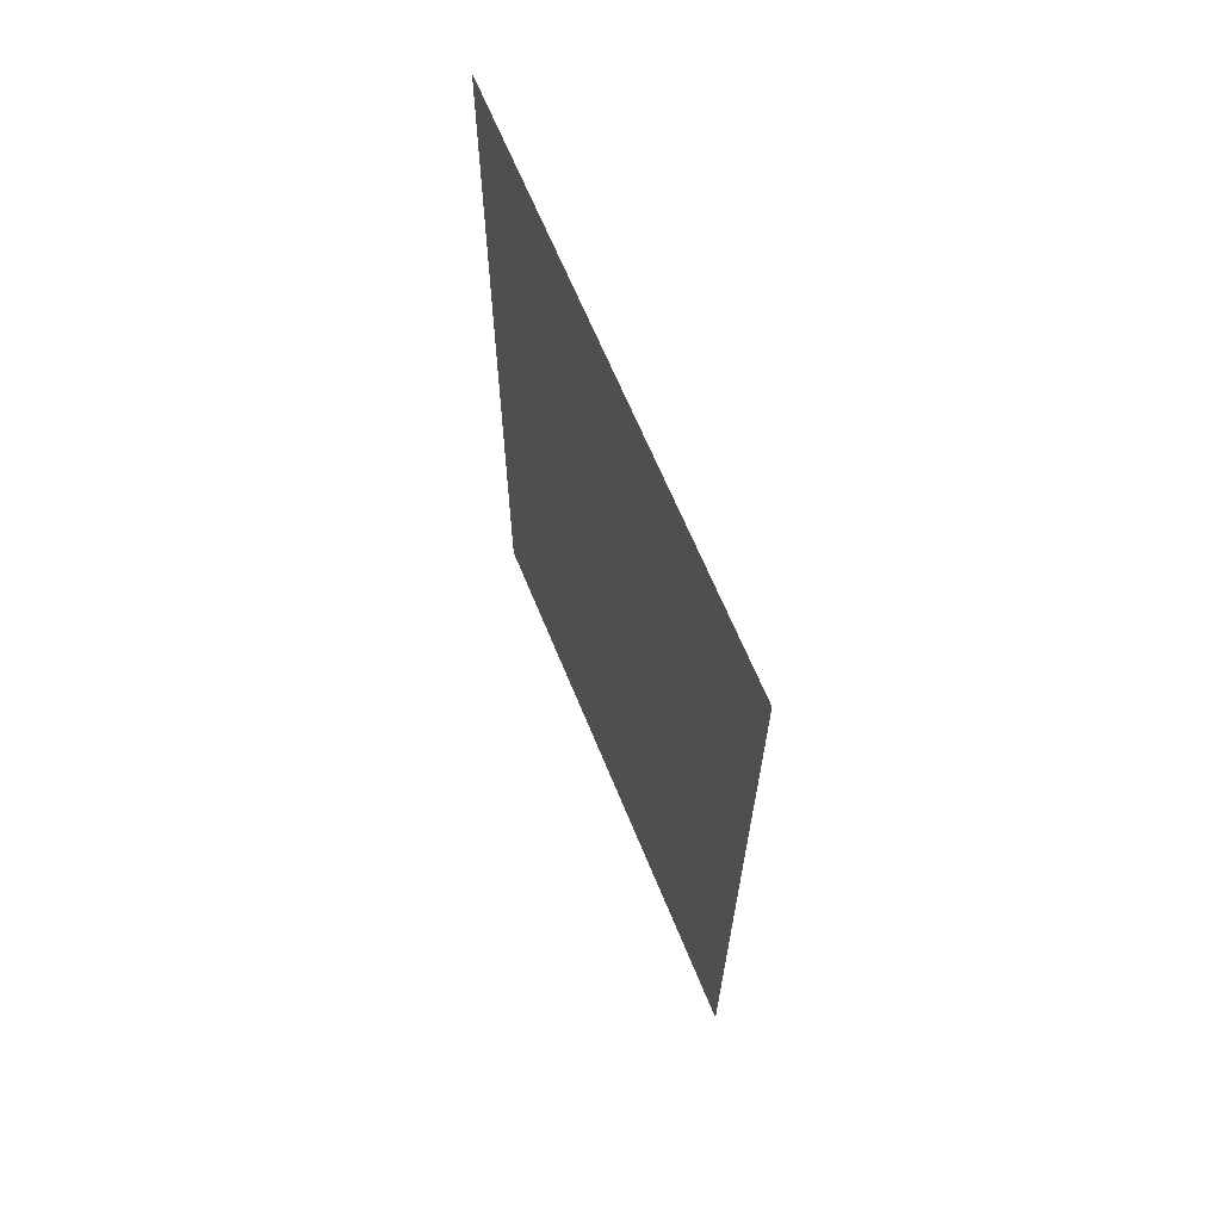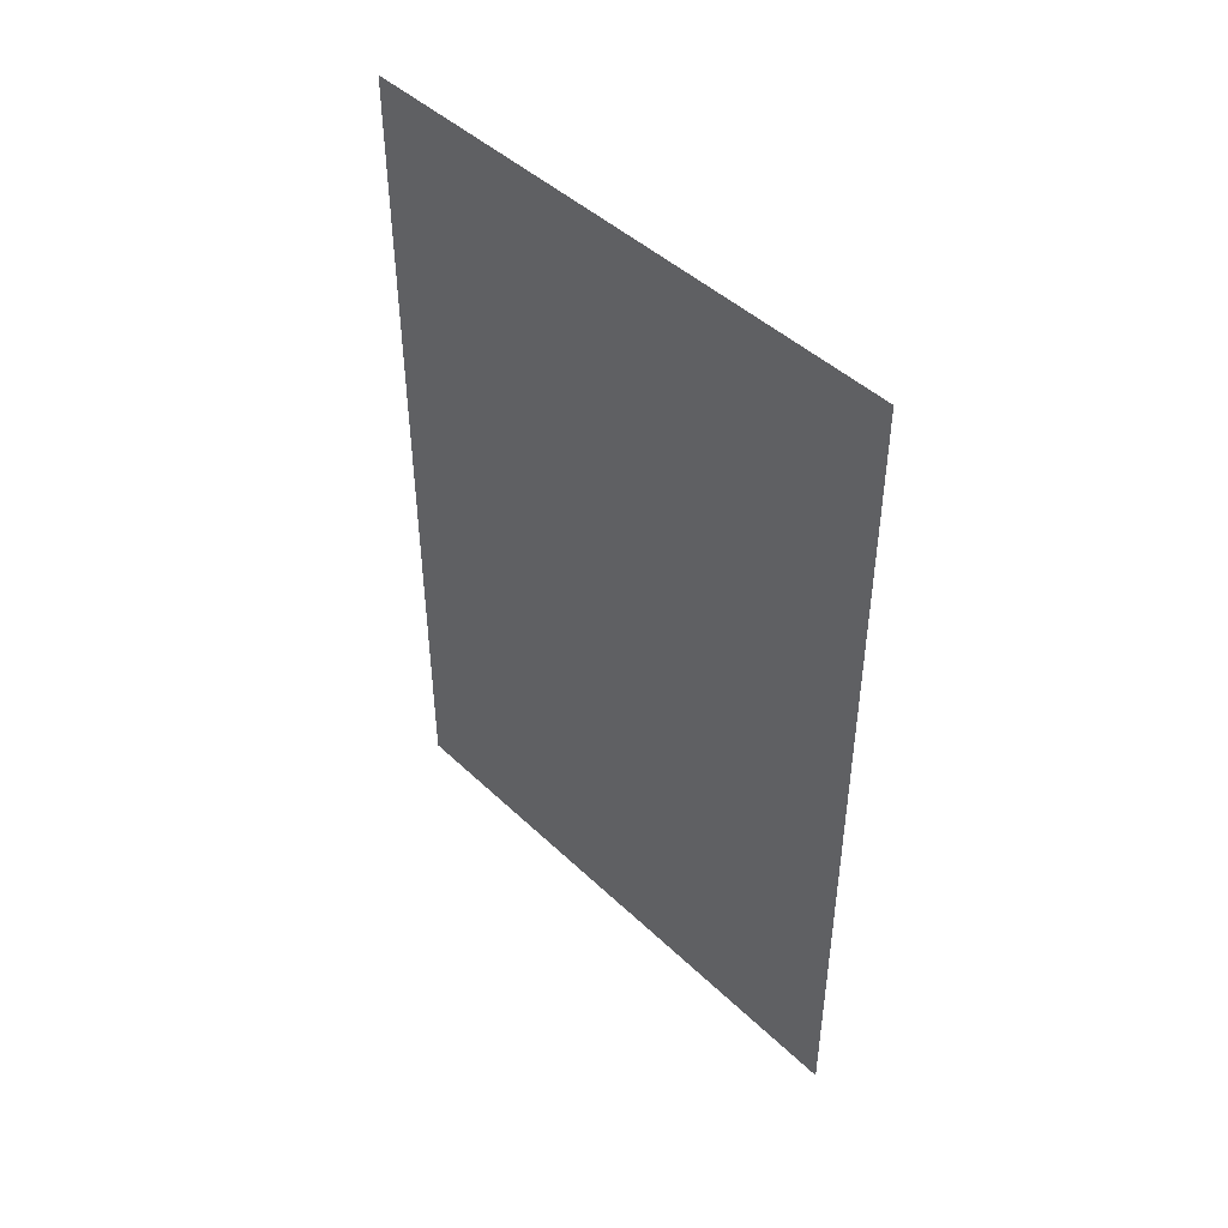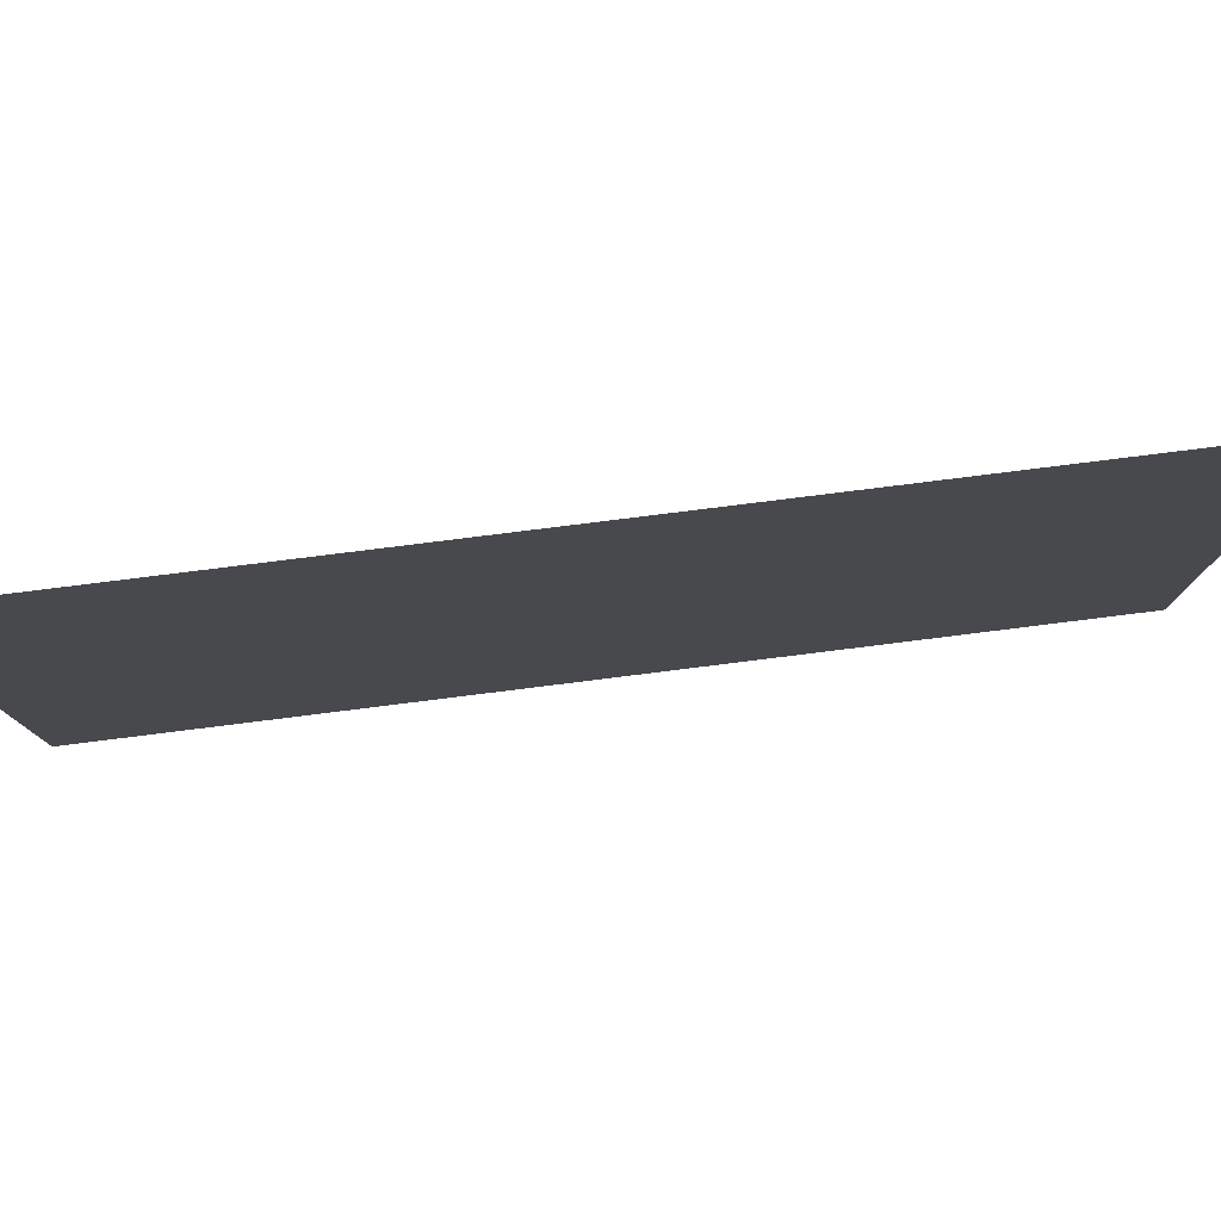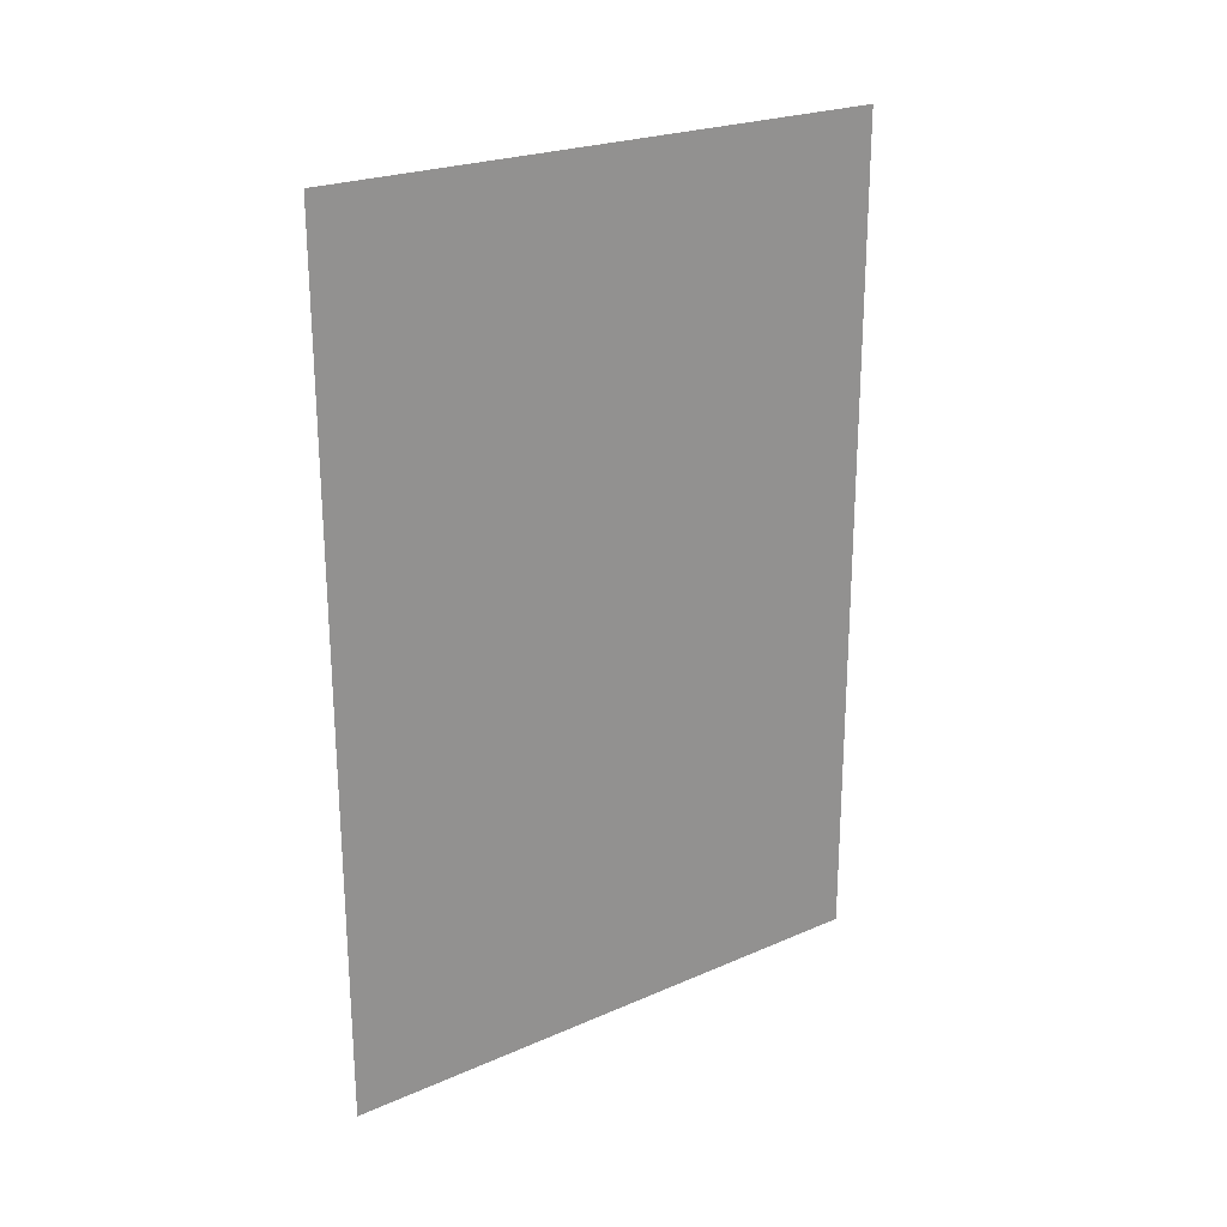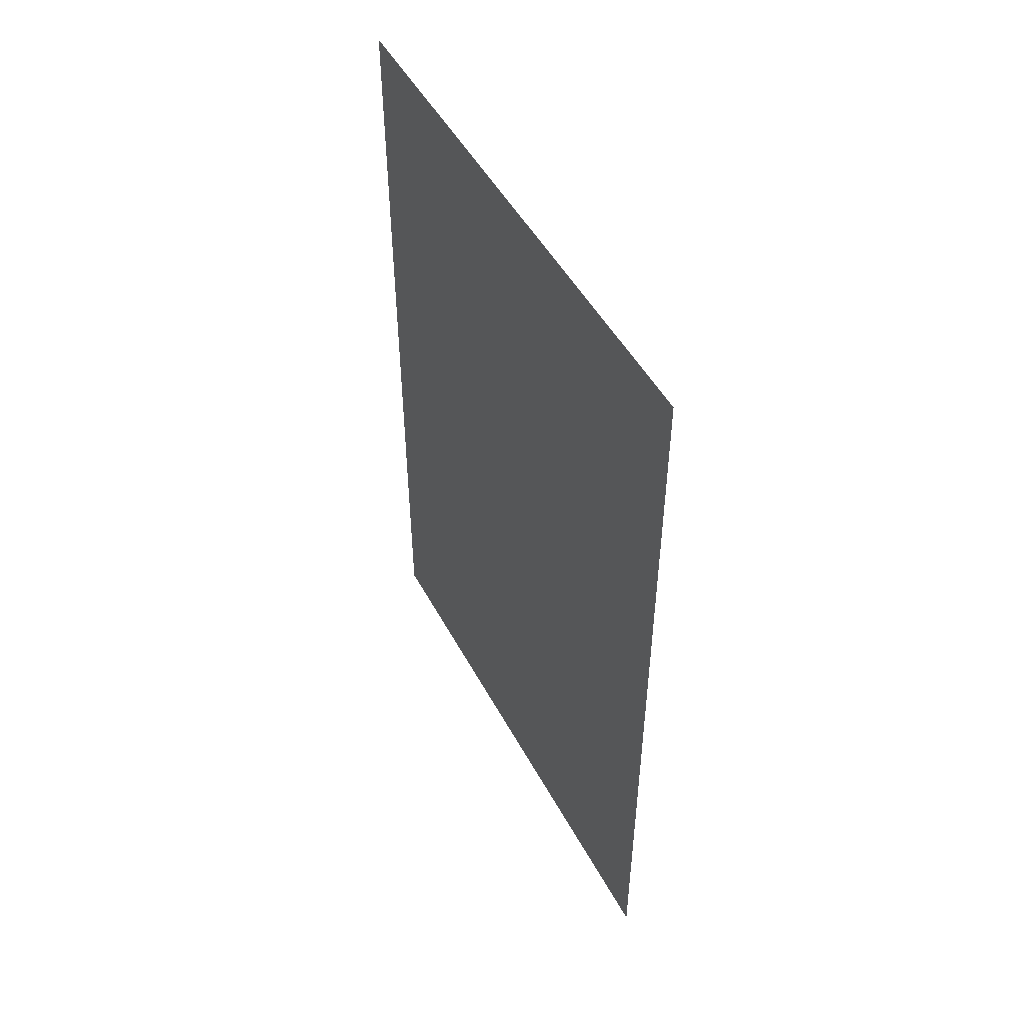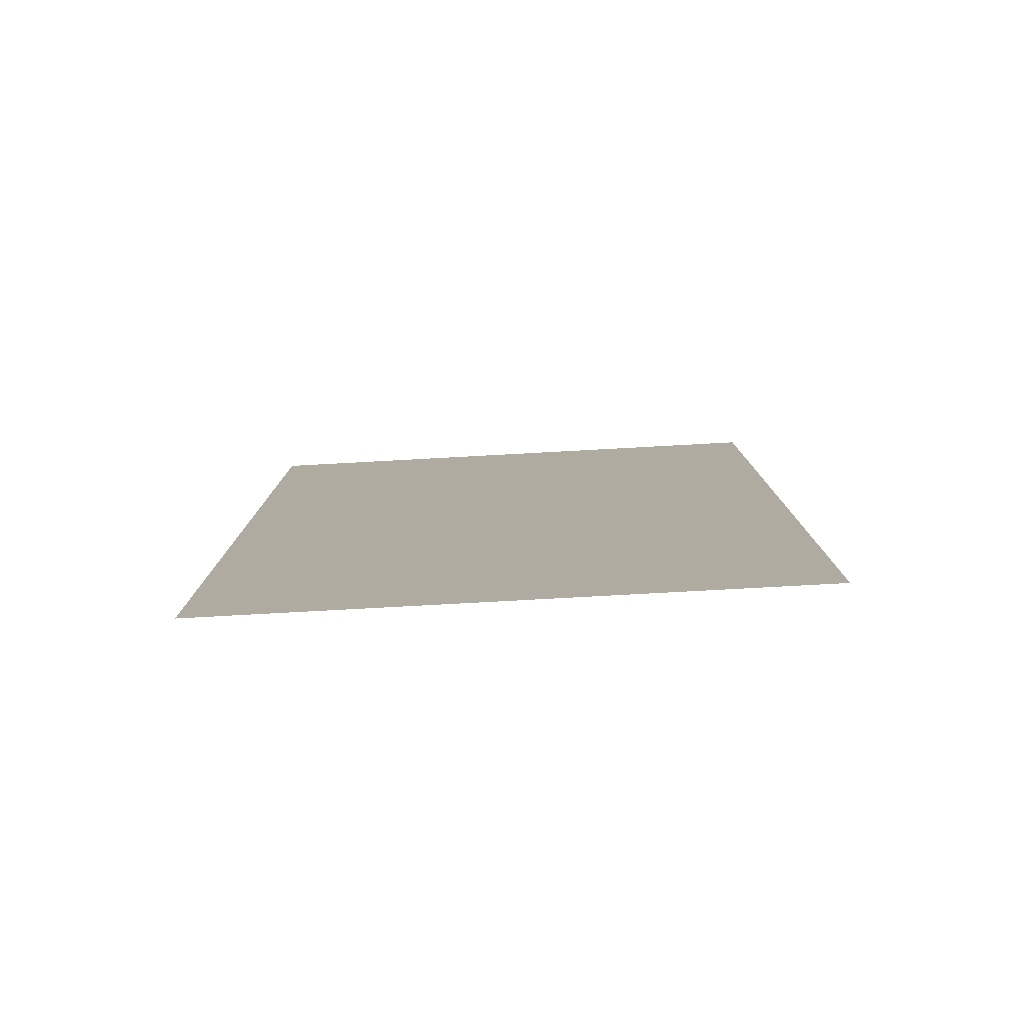
<metadata>
{"format":"obj","ext":"obj","renderer":"f3d","projection":"perspective","resolution":1024,"background":"white","views":[{"elev":65.3,"azim":-22.2,"up":"+Y"},{"elev":45.5,"azim":137.4,"up":"+Y"},{"elev":79.8,"azim":-97.2,"up":"+Z"},{"elev":23.6,"azim":-126.1,"up":"+Y"},{"elev":48.9,"azim":152.7,"up":"+Y"},{"elev":-79.6,"azim":-86.9,"up":"+Y"}]}
</metadata>
<code>
v -21.18 30.82 0.7
v -21.18 32.73 0.7
v -21.18 30.82 2
v -21.18 32.73 2
f 1 2 3
f 2 3 4

</code>
